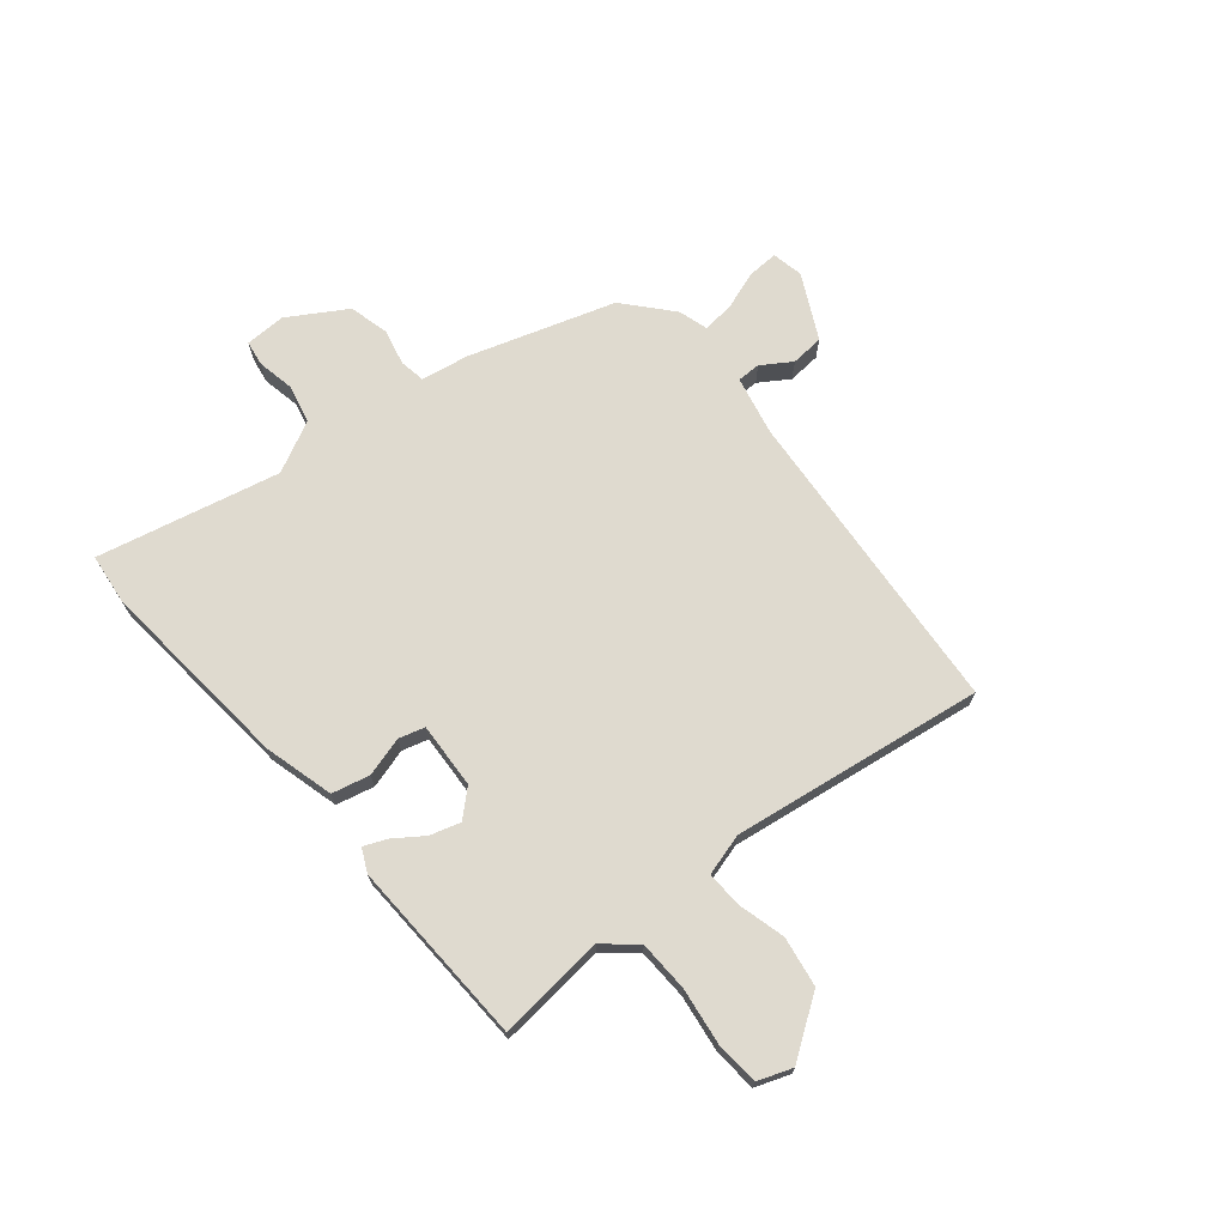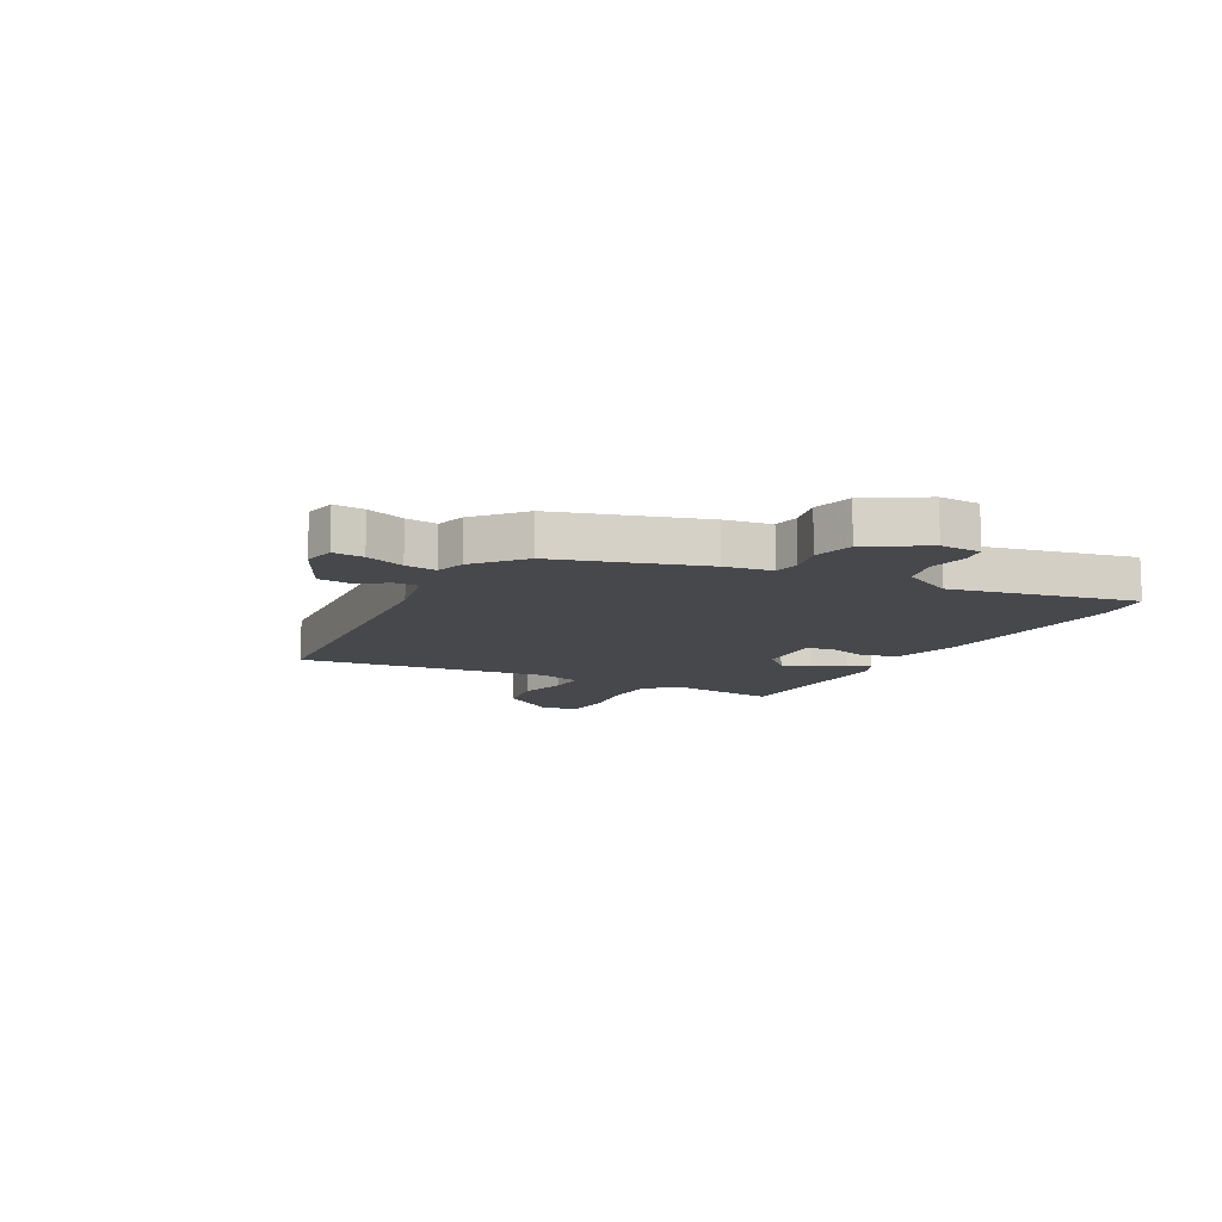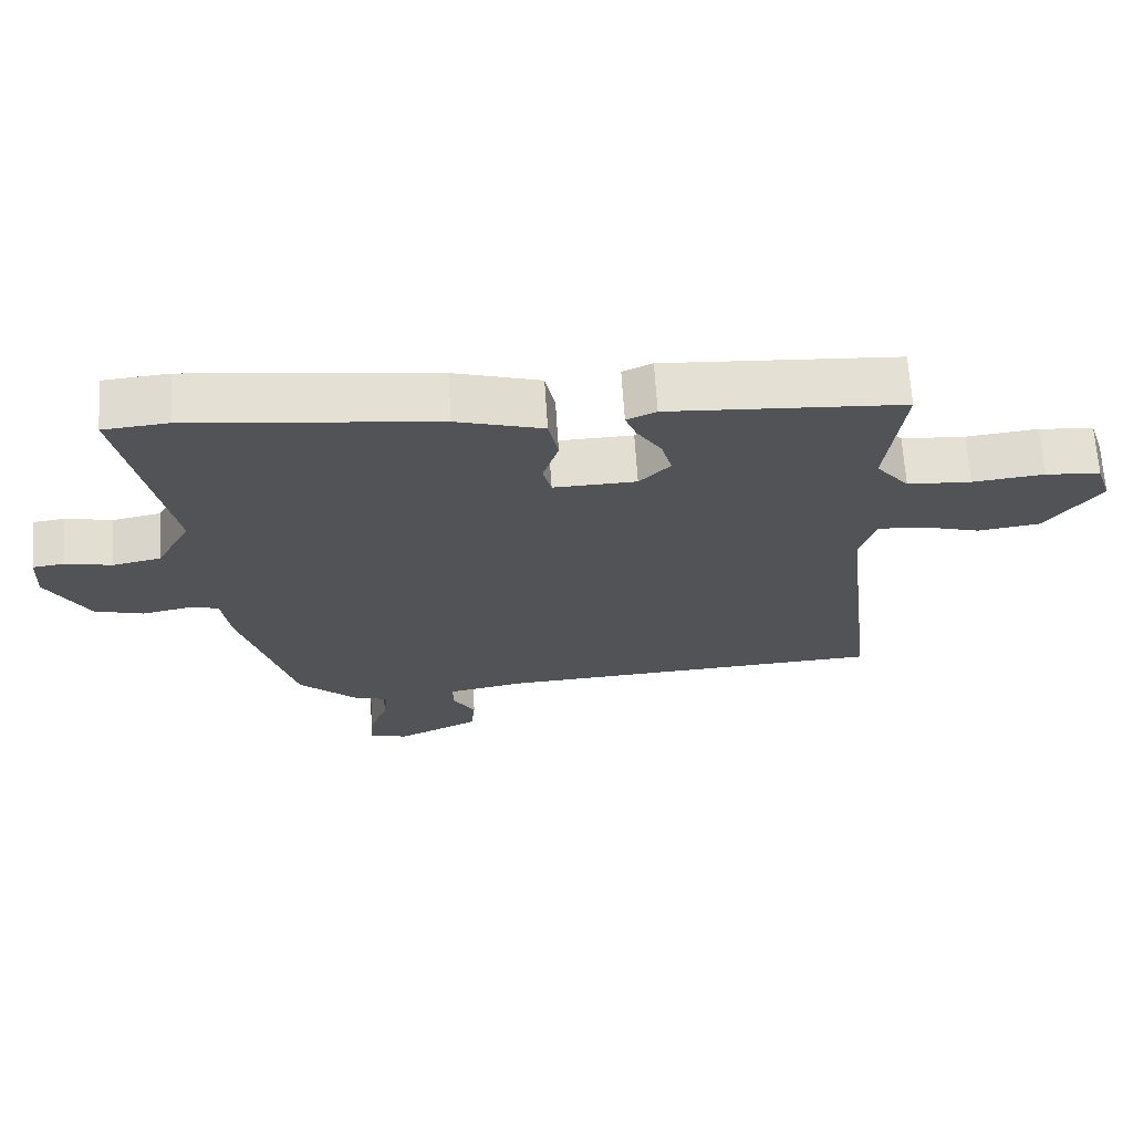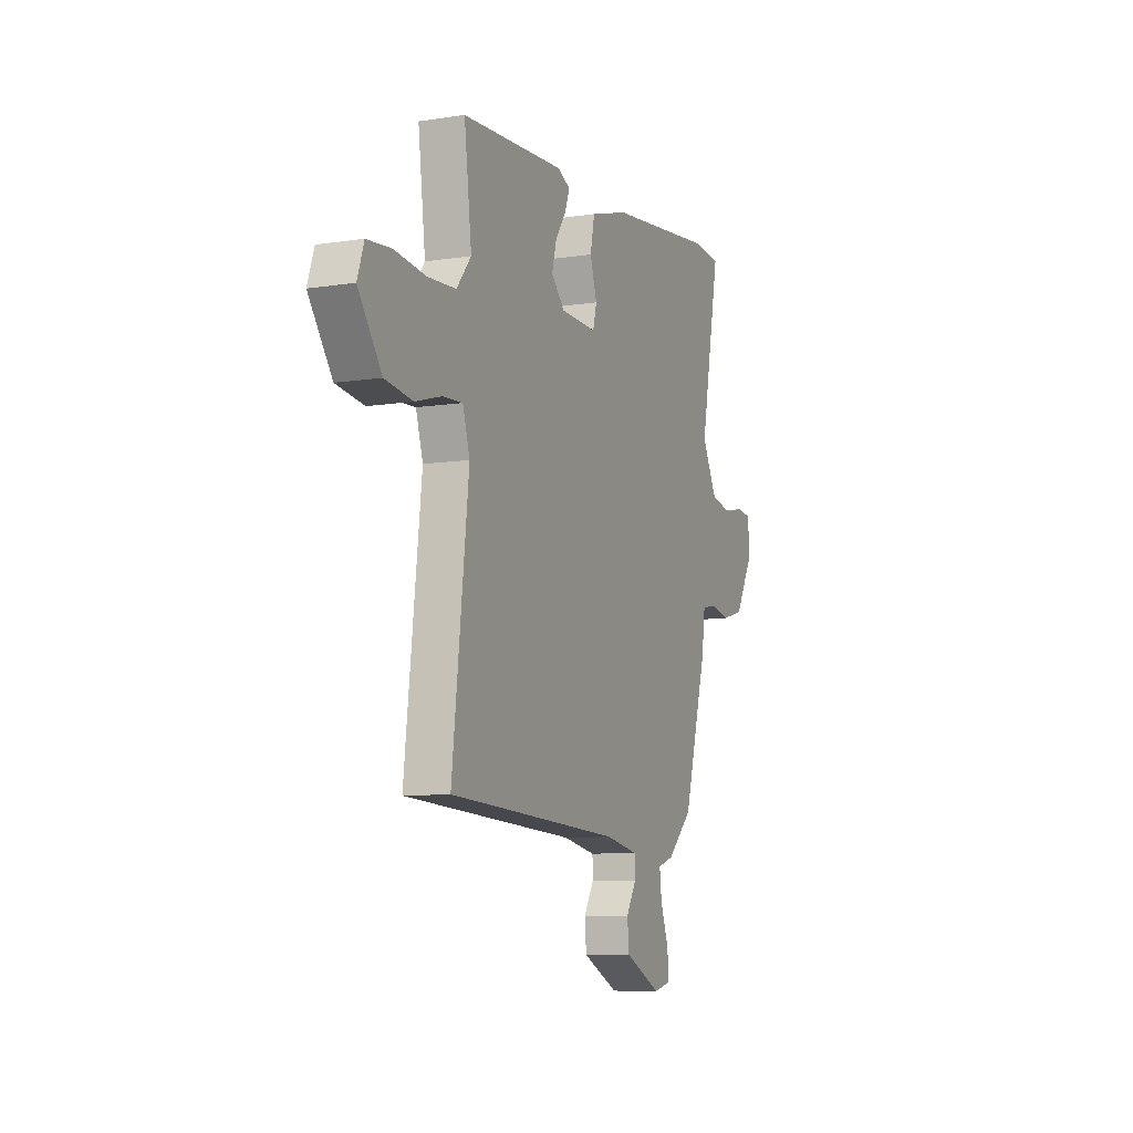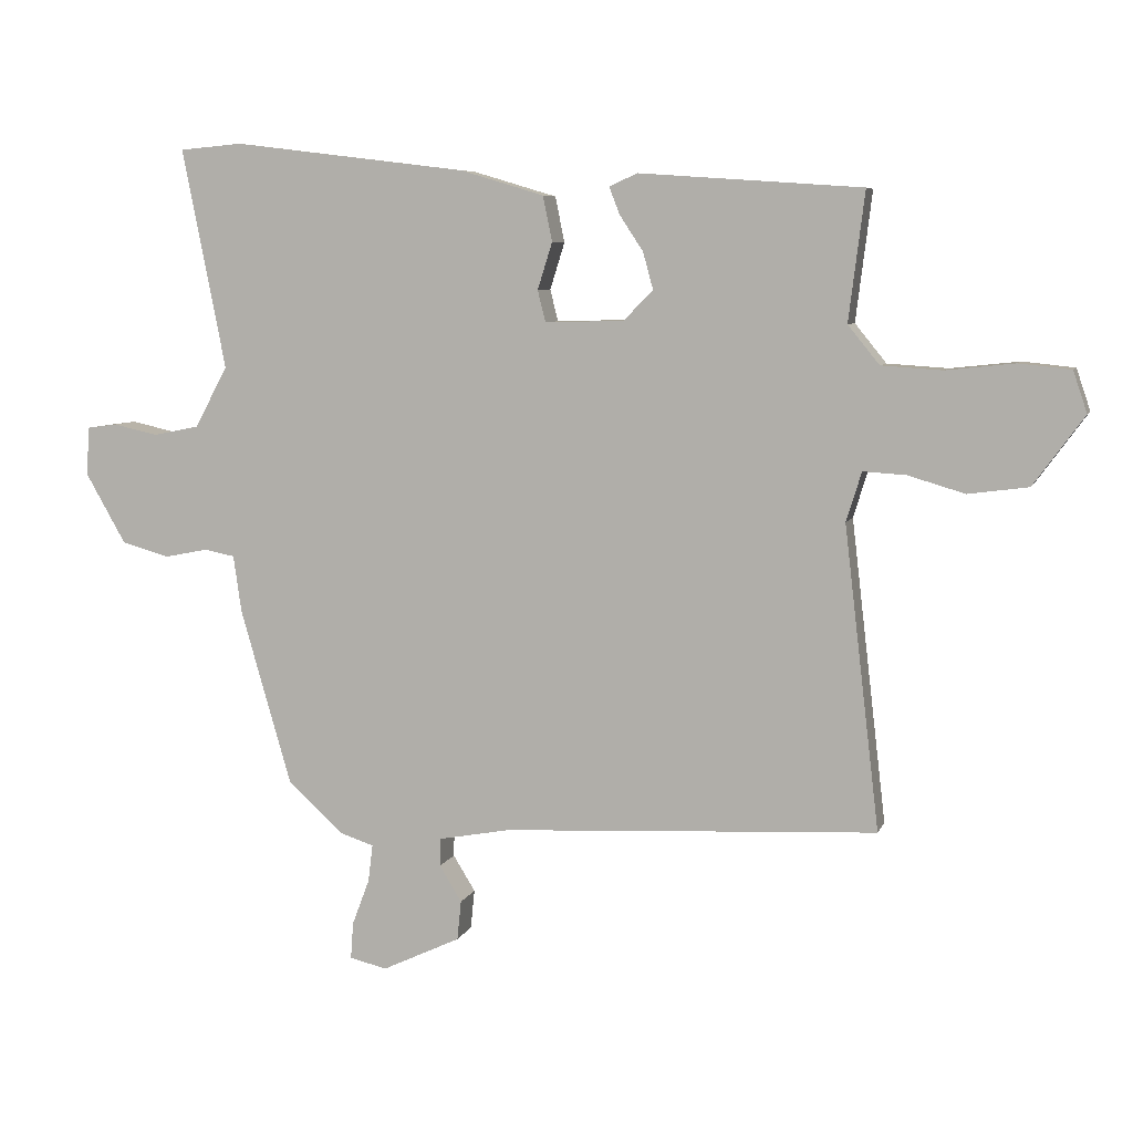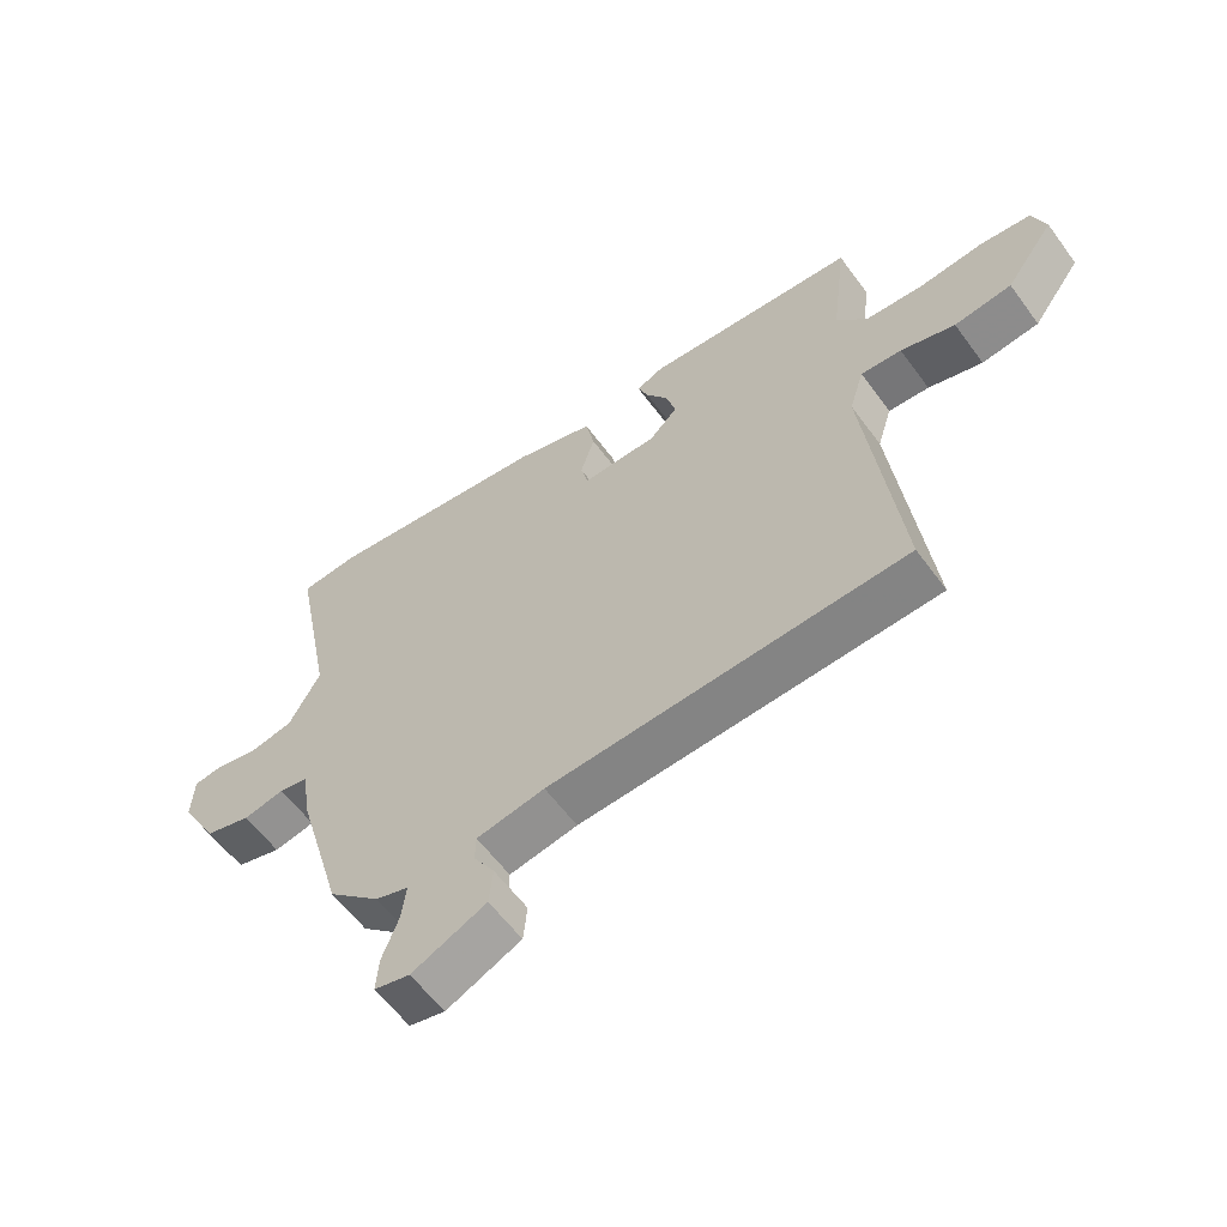
<metadata>
{"format":"obj","ext":"obj","renderer":"f3d","projection":"perspective","resolution":1024,"background":"white","views":[{"elev":70.6,"azim":52.0,"up":"+Y"},{"elev":-11.6,"azim":-117.1,"up":"+Y"},{"elev":67.3,"azim":-3.7,"up":"+Z"},{"elev":-8.9,"azim":112.5,"up":"+Z"},{"elev":6.9,"azim":15.0,"up":"+Z"},{"elev":-59.4,"azim":36.0,"up":"+Z"}]}
</metadata>
<code>
v 0.484 0.07 0.431
v 0.46 0.07 0.238
v 0.507 0.07 0.18
v 0.598 0.07 0.174
v 0.7 0.07 0.185
v 0.778 0.07 0.177
v 0.799 0.07 0.115
v 0.723 0.07 0.011
v 0.633 0.07 -0.001
v 0.548 0.07 0.024
v 0.484 0.07 0.028
v 0.461 0.07 -0.046
v 0.514 0.07 -0.499
v 0.394 0.07 -0.505
v -0.047 0.07 -0.528
v -0.154 0.07 -0.548
v -0.155 0.07 -0.59
v -0.122 0.07 -0.644
v -0.128 0.07 -0.703
v -0.245 0.07 -0.758
v -0.301 0.07 -0.745
v -0.297 0.07 -0.69
v -0.271 0.07 -0.621
v -0.264 0.07 -0.565
v -0.316 0.07 -0.548
v -0.398 0.07 -0.472
v -0.474 0.07 -0.209
v -0.486 0.07 -0.124
v -0.532 0.07 -0.115
v -0.597 0.07 -0.128
v -0.668 0.07 -0.108
v -0.728 0.07 -0.003
v -0.724 0.07 0.07
v -0.679 0.07 0.076
v -0.612 0.07 0.061
v -0.543 0.07 0.075
v -0.494 0.07 0.166
v -0.559 0.07 0.495
v -0.466 0.07 0.503
v -0.115 0.07 0.46
v 0.009 0.07 0.423
v 0.023 0.07 0.355
v 0.001 0.07 0.285
v 0.013 0.07 0.238
v 0.131 0.07 0.241
v 0.175 0.07 0.286
v 0.16 0.07 0.341
v 0.125 0.07 0.394
v 0.109 0.07 0.435
v 0.151 0.07 0.454
v 0.484 0 0.431
v 0.46 0 0.238
v 0.507 0 0.18
v 0.598 0 0.174
v 0.7 0 0.185
v 0.778 0 0.177
v 0.799 0 0.115
v 0.723 0 0.011
v 0.633 0 -0.001
v 0.548 0 0.024
v 0.484 0 0.028
v 0.461 0 -0.046
v 0.514 0 -0.499
v 0.394 0 -0.505
v -0.047 0 -0.528
v -0.154 0 -0.548
v -0.155 0 -0.59
v -0.122 0 -0.644
v -0.128 0 -0.703
v -0.245 0 -0.758
v -0.301 0 -0.745
v -0.297 0 -0.69
v -0.271 0 -0.621
v -0.264 0 -0.565
v -0.316 0 -0.548
v -0.398 0 -0.472
v -0.474 0 -0.209
v -0.486 0 -0.124
v -0.532 0 -0.115
v -0.597 0 -0.128
v -0.668 0 -0.108
v -0.728 0 -0.003
v -0.724 0 0.07
v -0.679 0 0.076
v -0.612 0 0.061
v -0.543 0 0.075
v -0.494 0 0.166
v -0.559 0 0.495
v -0.466 0 0.503
v -0.115 0 0.46
v 0.009 0 0.423
v 0.023 0 0.355
v 0.001 0 0.285
v 0.013 0 0.238
v 0.131 0 0.241
v 0.175 0 0.286
v 0.16 0 0.341
v 0.125 0 0.394
v 0.109 0 0.435
v 0.151 0 0.454
f 47 48 49 50
f 46 47 50 1
f 45 46 1 2
f 44 45 2 3
f 40 41 42 43
f 40 43 44
f 37 38 39 40
f 36 37 40 44
f 32 33 34 35
f 32 35 36
f 29 30 31 32
f 28 29 32 36
f 25 26 27 28
f 24 25 28 36
f 20 21 22 23
f 20 23 24
f 17 18 19 20
f 16 17 20 24
f 15 16 24 36
f 12 13 14
f 12 14 15 36
f 7 8 9 10
f 7 10 11
f 4 5 6 7
f 3 4 7 11
f 12 36 44
f 3 11 12 44
f 100 99 98 97
f 51 100 97 96
f 52 51 96 95
f 53 52 95 94
f 93 92 91 90
f 94 93 90
f 90 89 88 87
f 94 90 87 86
f 85 84 83 82
f 86 85 82
f 82 81 80 79
f 86 82 79 78
f 78 77 76 75
f 86 78 75 74
f 73 72 71 70
f 74 73 70
f 70 69 68 67
f 74 70 67 66
f 86 74 66 65
f 64 63 62
f 86 65 64 62
f 60 59 58 57
f 61 60 57
f 57 56 55 54
f 61 57 54 53
f 94 86 62
f 94 62 61 53
f 1 51 52 2
f 2 52 53 3
f 3 53 54 4
f 4 54 55 5
f 5 55 56 6
f 6 56 57 7
f 7 57 58 8
f 8 58 59 9
f 9 59 60 10
f 10 60 61 11
f 11 61 62 12
f 12 62 63 13
f 13 63 64 14
f 14 64 65 15
f 15 65 66 16
f 16 66 67 17
f 17 67 68 18
f 18 68 69 19
f 19 69 70 20
f 20 70 71 21
f 21 71 72 22
f 22 72 73 23
f 23 73 74 24
f 24 74 75 25
f 25 75 76 26
f 26 76 77 27
f 27 77 78 28
f 28 78 79 29
f 29 79 80 30
f 30 80 81 31
f 31 81 82 32
f 32 82 83 33
f 33 83 84 34
f 34 84 85 35
f 35 85 86 36
f 36 86 87 37
f 37 87 88 38
f 38 88 89 39
f 39 89 90 40
f 40 90 91 41
f 41 91 92 42
f 42 92 93 43
f 43 93 94 44
f 44 94 95 45
f 45 95 96 46
f 46 96 97 47
f 47 97 98 48
f 48 98 99 49
f 49 99 100 50
f 50 100 51 1

</code>
